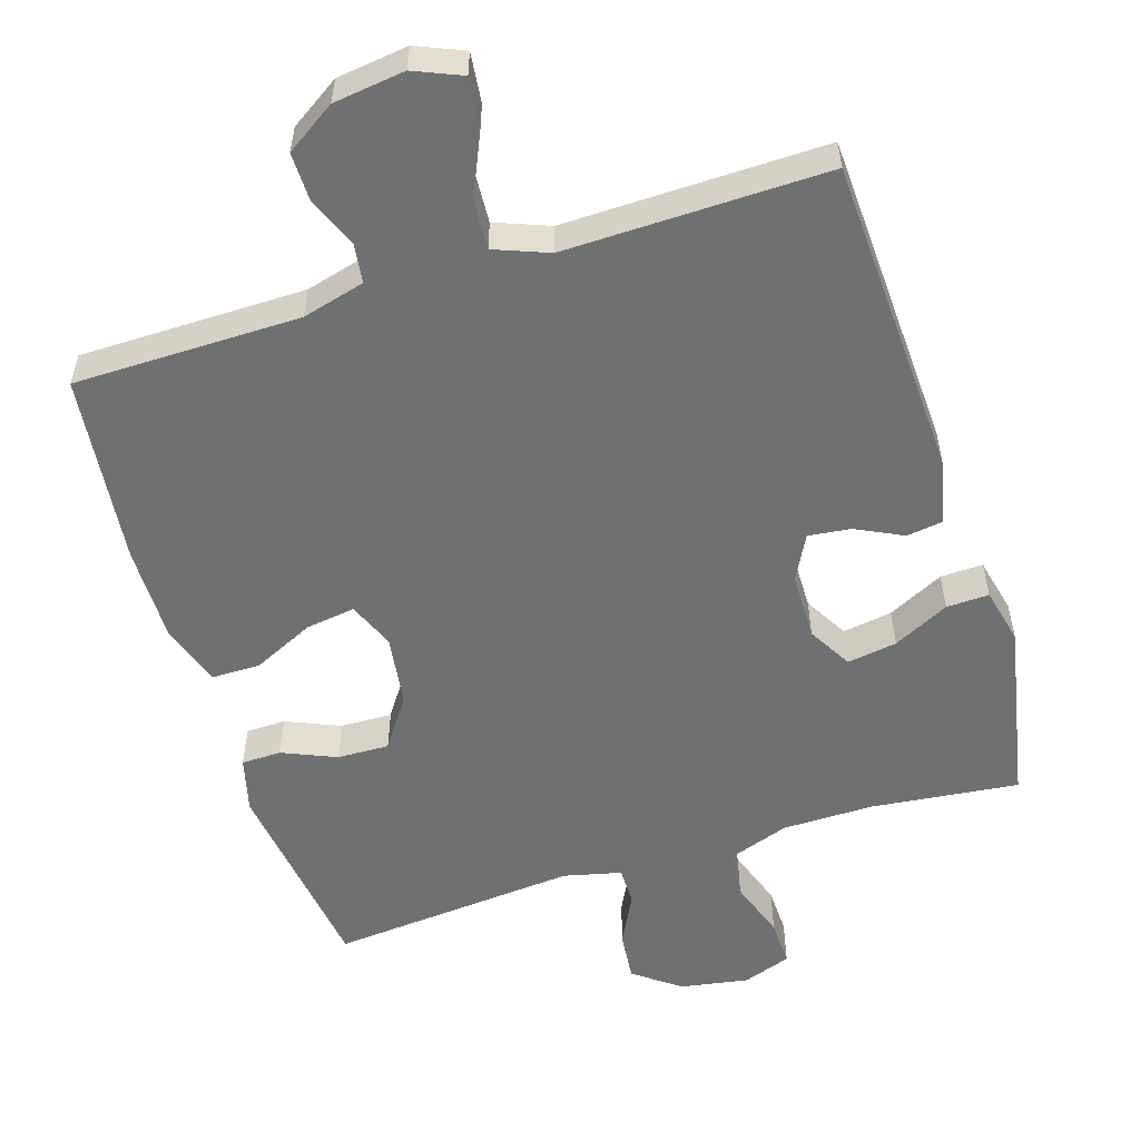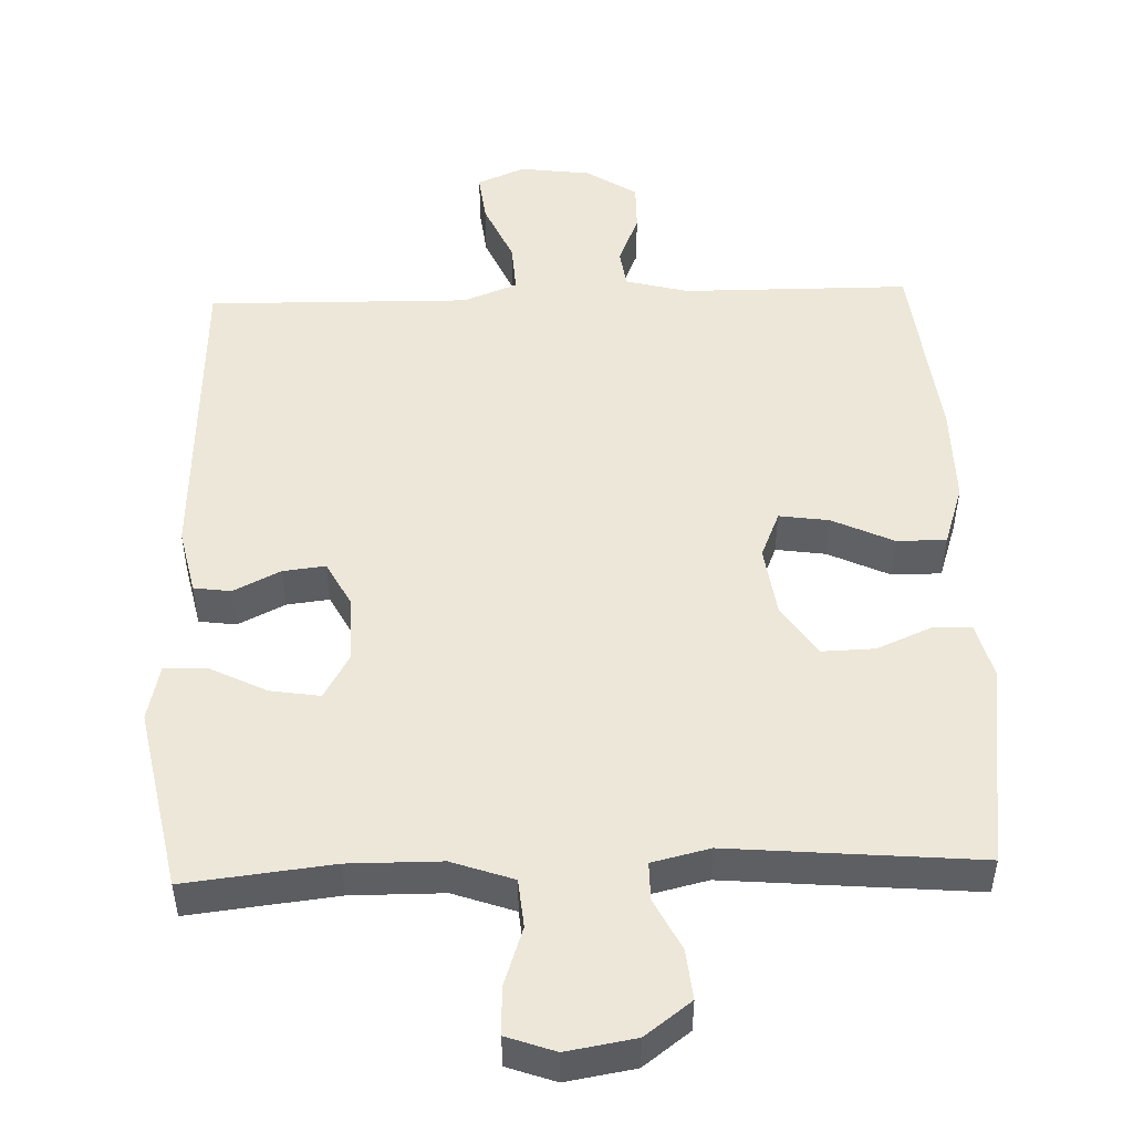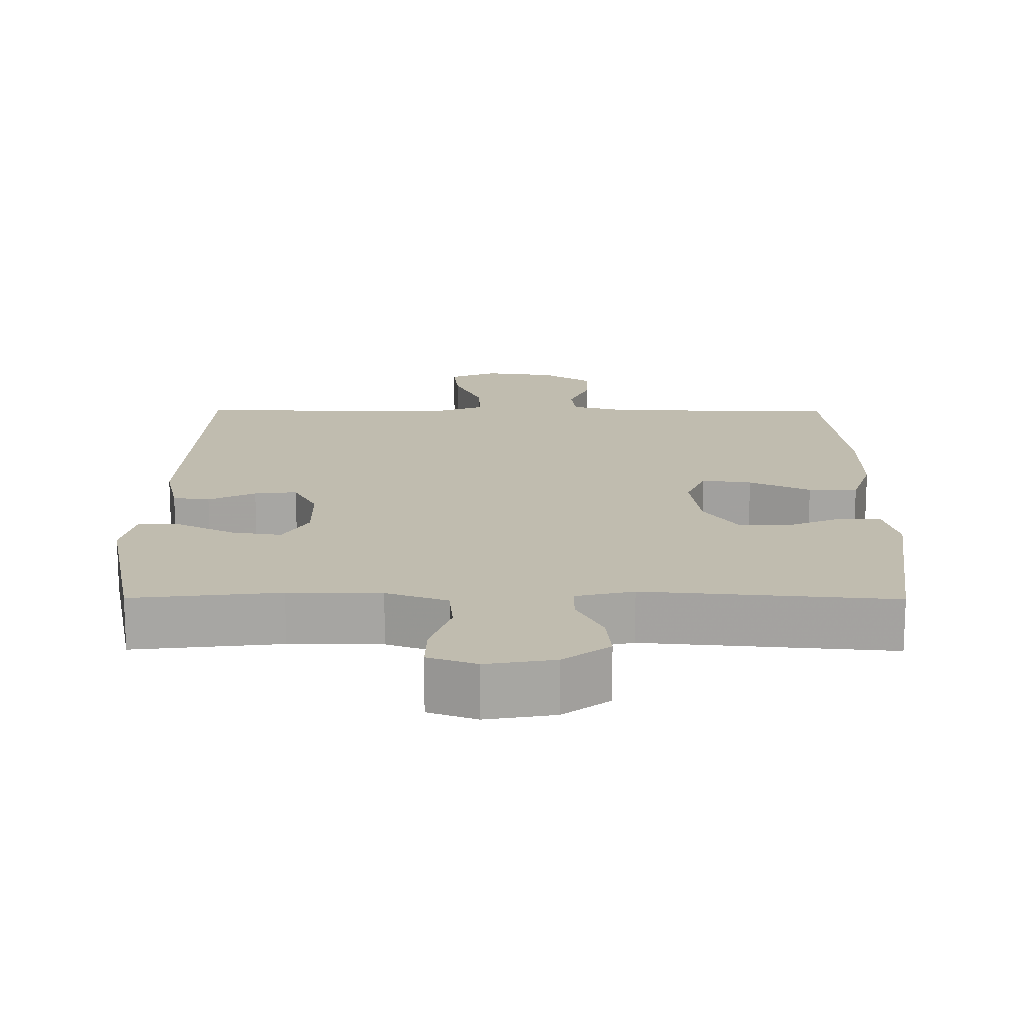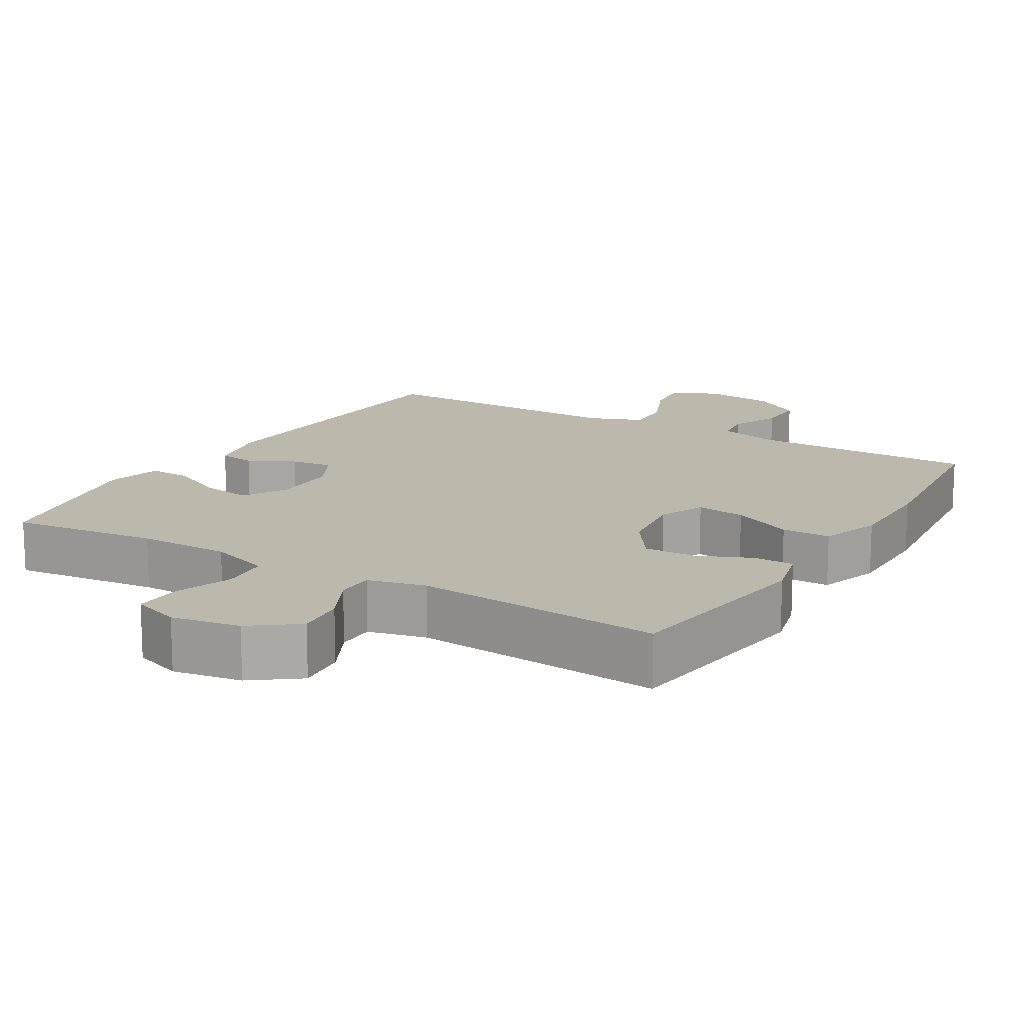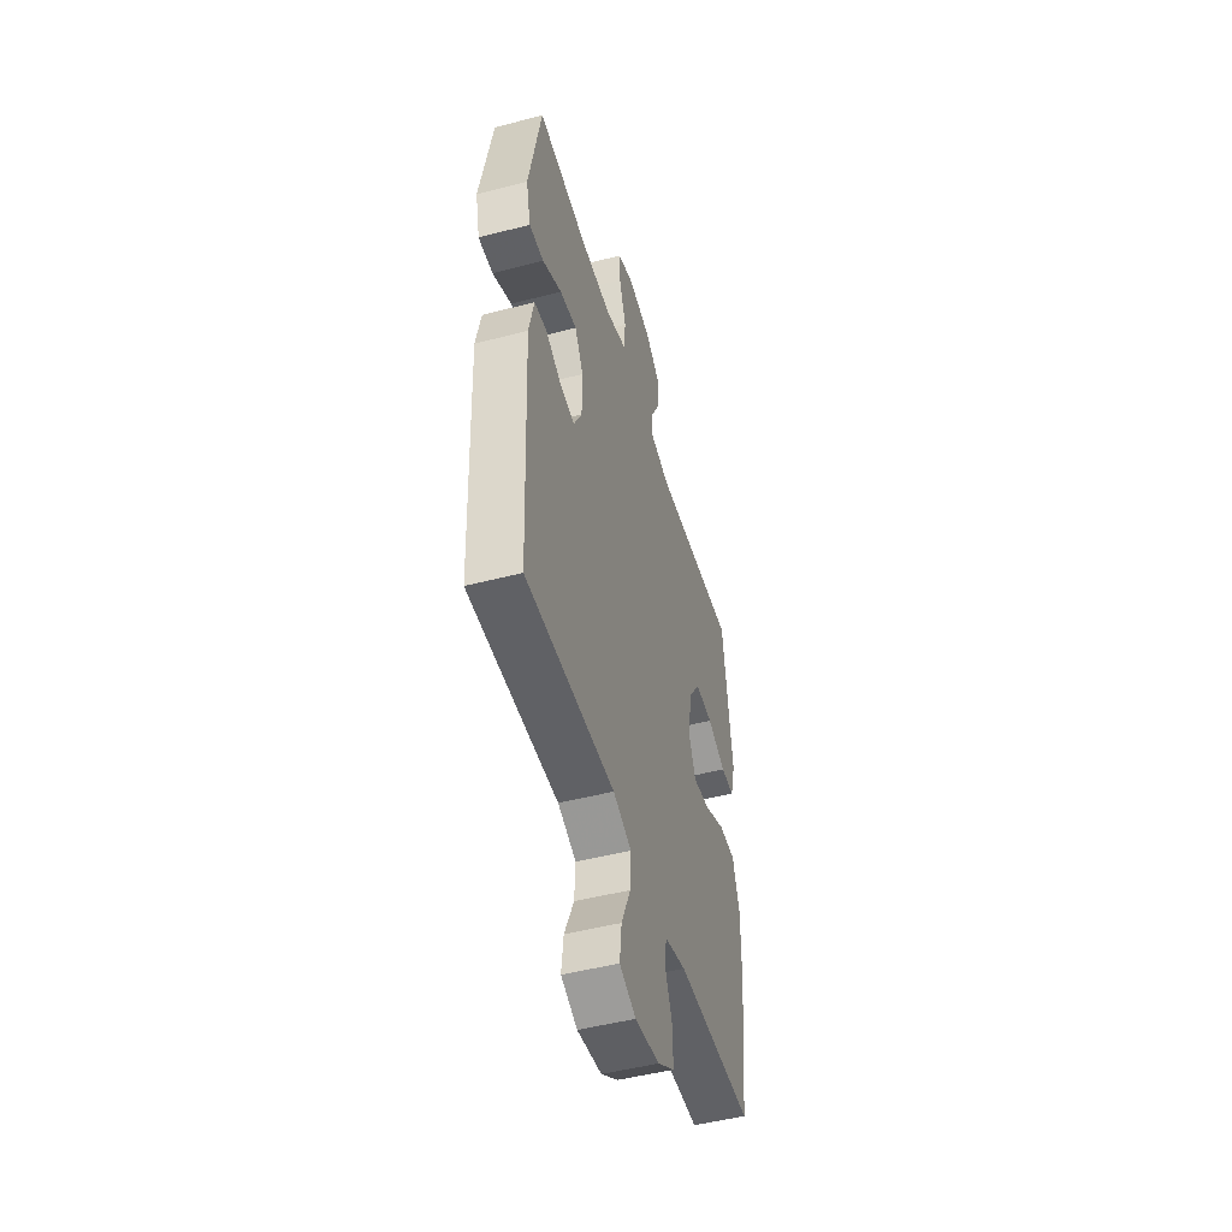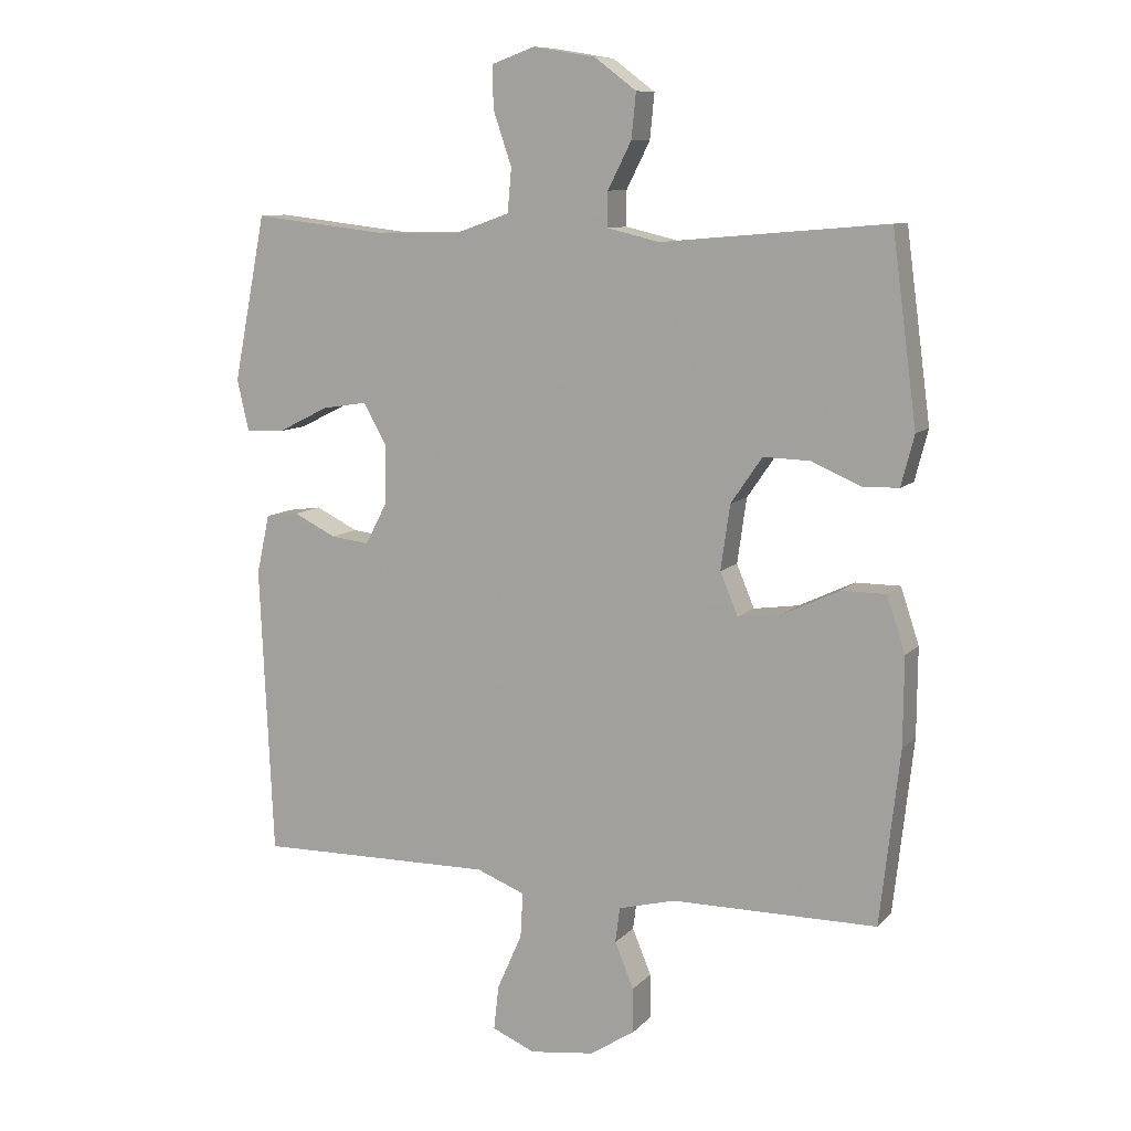
<metadata>
{"format":"obj","ext":"obj","renderer":"f3d","projection":"perspective","resolution":1024,"background":"white","views":[{"elev":-54.9,"azim":-162.5,"up":"+Y"},{"elev":49.8,"azim":-2.0,"up":"+Y"},{"elev":16.3,"azim":0.3,"up":"+Y"},{"elev":14.9,"azim":30.9,"up":"+Y"},{"elev":-49.1,"azim":-73.9,"up":"+Z"},{"elev":9.8,"azim":24.0,"up":"+Z"}]}
</metadata>
<code>
v -0.5 0.07 0.5
v -0.296 0.07 0.477
v -0.168 0.07 0.478
v -0.083 0.07 0.508
v -0.077 0.07 0.575
v -0.105 0.07 0.657
v -0.107 0.07 0.722
v -0.04 0.07 0.746
v 0.055 0.07 0.73
v 0.119 0.07 0.682
v 0.112 0.07 0.613
v 0.076 0.07 0.542
v 0.076 0.07 0.489
v 0.156 0.07 0.47
v 0.5 0.07 0.5
v 0.538 0.07 0.214
v 0.518 0.07 0.137
v 0.463 0.07 0.136
v 0.388 0.07 0.168
v 0.316 0.07 0.17
v 0.268 0.07 0.1
v 0.254 0.07 0.001
v 0.281 0.07 -0.064
v 0.35 0.07 -0.054
v 0.435 0.07 -0.014
v 0.503 0.07 -0.014
v 0.531 0.07 -0.099
v 0.53 0.07 -0.234
v 0.5 0.07 -0.5
v 0.186 0.07 -0.502
v 0.099 0.07 -0.525
v 0.092 0.07 -0.579
v 0.121 0.07 -0.649
v 0.122 0.07 -0.717
v 0.053 0.07 -0.762
v -0.046 0.07 -0.775
v -0.112 0.07 -0.747
v -0.104 0.07 -0.678
v -0.066 0.07 -0.592
v -0.062 0.07 -0.523
v -0.137 0.07 -0.494
v -0.258 0.07 -0.496
v -0.5 0.07 -0.5
v -0.52 0.07 -0.056
v -0.5 0.07 0.035
v -0.449 0.07 0.042
v -0.384 0.07 0.01
v -0.325 0.07 0.003
v -0.292 0.07 0.066
v -0.291 0.07 0.159
v -0.326 0.07 0.22
v -0.395 0.07 0.209
v -0.473 0.07 0.17
v -0.532 0.07 0.168
v -0.55 0.07 0.246
v -0.5 0 0.5
v -0.296 0 0.477
v -0.168 0 0.478
v -0.083 0 0.508
v -0.077 0 0.575
v -0.105 0 0.657
v -0.107 0 0.722
v -0.04 0 0.746
v 0.055 0 0.73
v 0.119 0 0.682
v 0.112 0 0.613
v 0.076 0 0.542
v 0.076 0 0.489
v 0.156 0 0.47
v 0.5 0 0.5
v 0.538 0 0.214
v 0.518 0 0.137
v 0.463 0 0.136
v 0.388 0 0.168
v 0.316 0 0.17
v 0.268 0 0.1
v 0.254 0 0.001
v 0.281 0 -0.064
v 0.35 0 -0.054
v 0.435 0 -0.014
v 0.503 0 -0.014
v 0.531 0 -0.099
v 0.53 0 -0.234
v 0.5 0 -0.5
v 0.186 0 -0.502
v 0.099 0 -0.525
v 0.092 0 -0.579
v 0.121 0 -0.649
v 0.122 0 -0.717
v 0.053 0 -0.762
v -0.046 0 -0.775
v -0.112 0 -0.747
v -0.104 0 -0.678
v -0.066 0 -0.592
v -0.062 0 -0.523
v -0.137 0 -0.494
v -0.258 0 -0.496
v -0.5 0 -0.5
v -0.52 0 -0.056
v -0.5 0 0.035
v -0.449 0 0.042
v -0.384 0 0.01
v -0.325 0 0.003
v -0.292 0 0.066
v -0.291 0 0.159
v -0.326 0 0.22
v -0.395 0 0.209
v -0.473 0 0.17
v -0.532 0 0.168
v -0.55 0 0.246
f 52 53 54 55
f 51 52 55 1
f 44 45 46 47
f 42 43 44 47
f 41 42 47 48
f 40 41 48 49
f 36 37 38 39
f 36 39 40
f 35 36 40
f 32 33 34 35
f 31 32 35 40
f 30 31 40 49
f 24 25 26 27
f 23 24 27 28
f 16 17 18 19
f 14 15 16 19
f 13 14 19 20
f 9 10 11 12
f 9 12 13
f 8 9 13
f 5 6 7 8
f 4 5 8 13
f 3 4 13 20
f 51 1 2
f 50 51 2 3
f 23 28 29 30
f 22 23 30 49
f 21 22 49 50
f 3 20 21 50
f 110 109 108 107
f 56 110 107 106
f 102 101 100 99
f 102 99 98 97
f 103 102 97 96
f 104 103 96 95
f 94 93 92 91
f 95 94 91
f 95 91 90
f 90 89 88 87
f 95 90 87 86
f 104 95 86 85
f 82 81 80 79
f 83 82 79 78
f 74 73 72 71
f 74 71 70 69
f 75 74 69 68
f 67 66 65 64
f 68 67 64
f 68 64 63
f 63 62 61 60
f 68 63 60 59
f 75 68 59 58
f 57 56 106
f 58 57 106 105
f 85 84 83 78
f 104 85 78 77
f 105 104 77 76
f 105 76 75 58
f 1 56 57 2
f 2 57 58 3
f 3 58 59 4
f 4 59 60 5
f 5 60 61 6
f 6 61 62 7
f 7 62 63 8
f 8 63 64 9
f 9 64 65 10
f 10 65 66 11
f 11 66 67 12
f 12 67 68 13
f 13 68 69 14
f 14 69 70 15
f 15 70 71 16
f 16 71 72 17
f 17 72 73 18
f 18 73 74 19
f 19 74 75 20
f 20 75 76 21
f 21 76 77 22
f 22 77 78 23
f 23 78 79 24
f 24 79 80 25
f 25 80 81 26
f 26 81 82 27
f 27 82 83 28
f 28 83 84 29
f 29 84 85 30
f 30 85 86 31
f 31 86 87 32
f 32 87 88 33
f 33 88 89 34
f 34 89 90 35
f 35 90 91 36
f 36 91 92 37
f 37 92 93 38
f 38 93 94 39
f 39 94 95 40
f 40 95 96 41
f 41 96 97 42
f 42 97 98 43
f 43 98 99 44
f 44 99 100 45
f 45 100 101 46
f 46 101 102 47
f 47 102 103 48
f 48 103 104 49
f 49 104 105 50
f 50 105 106 51
f 51 106 107 52
f 52 107 108 53
f 53 108 109 54
f 54 109 110 55
f 55 110 56 1

</code>
